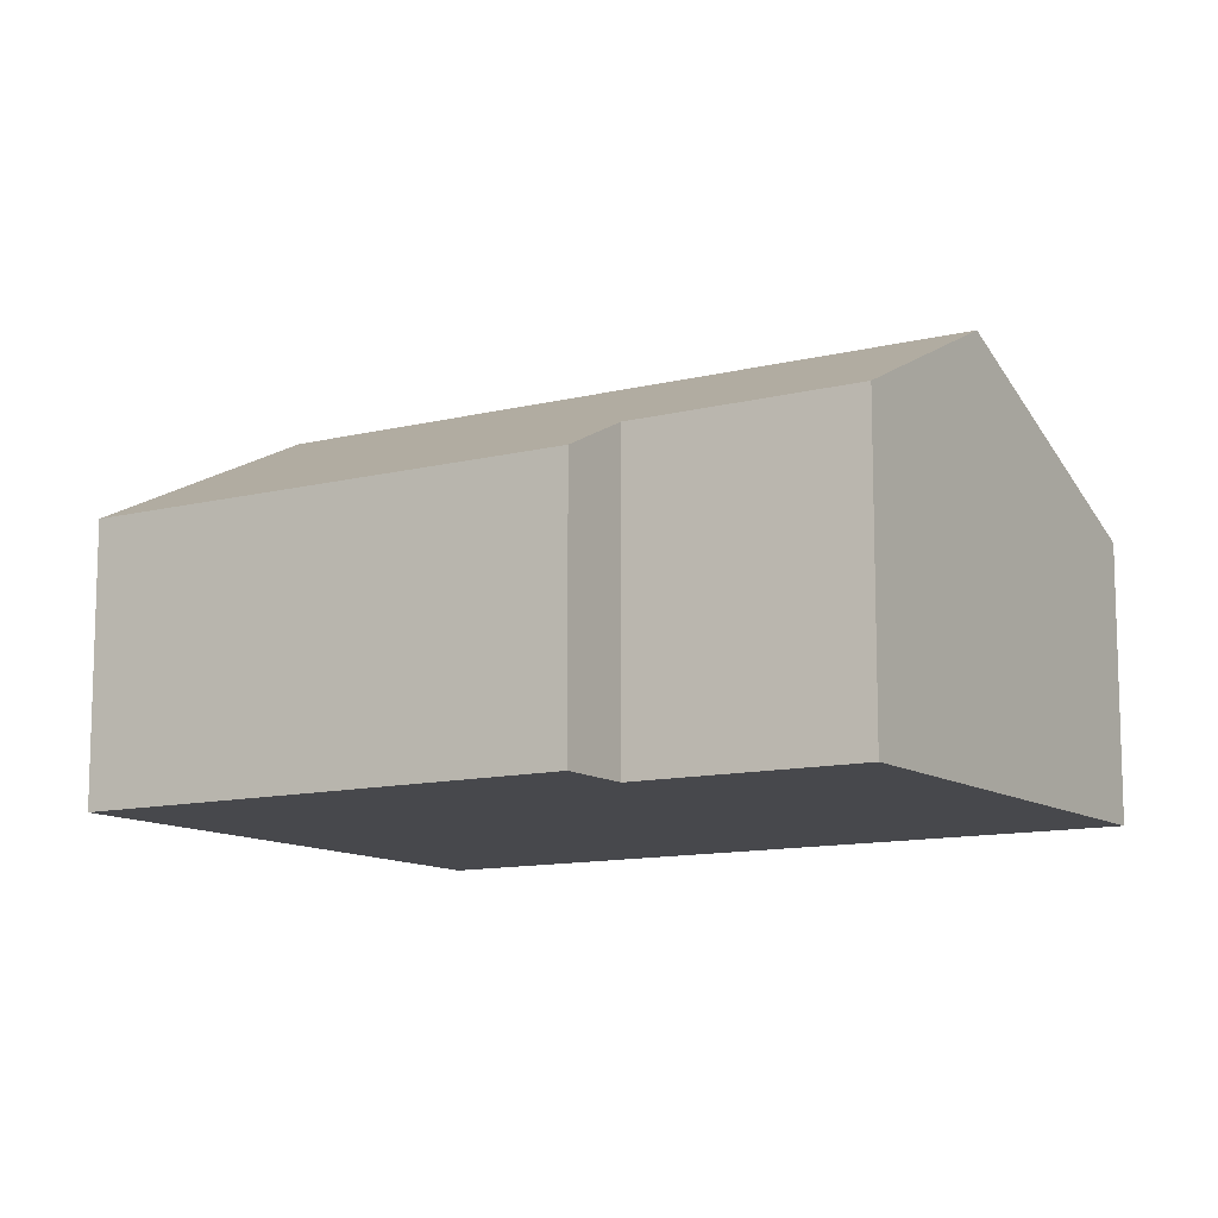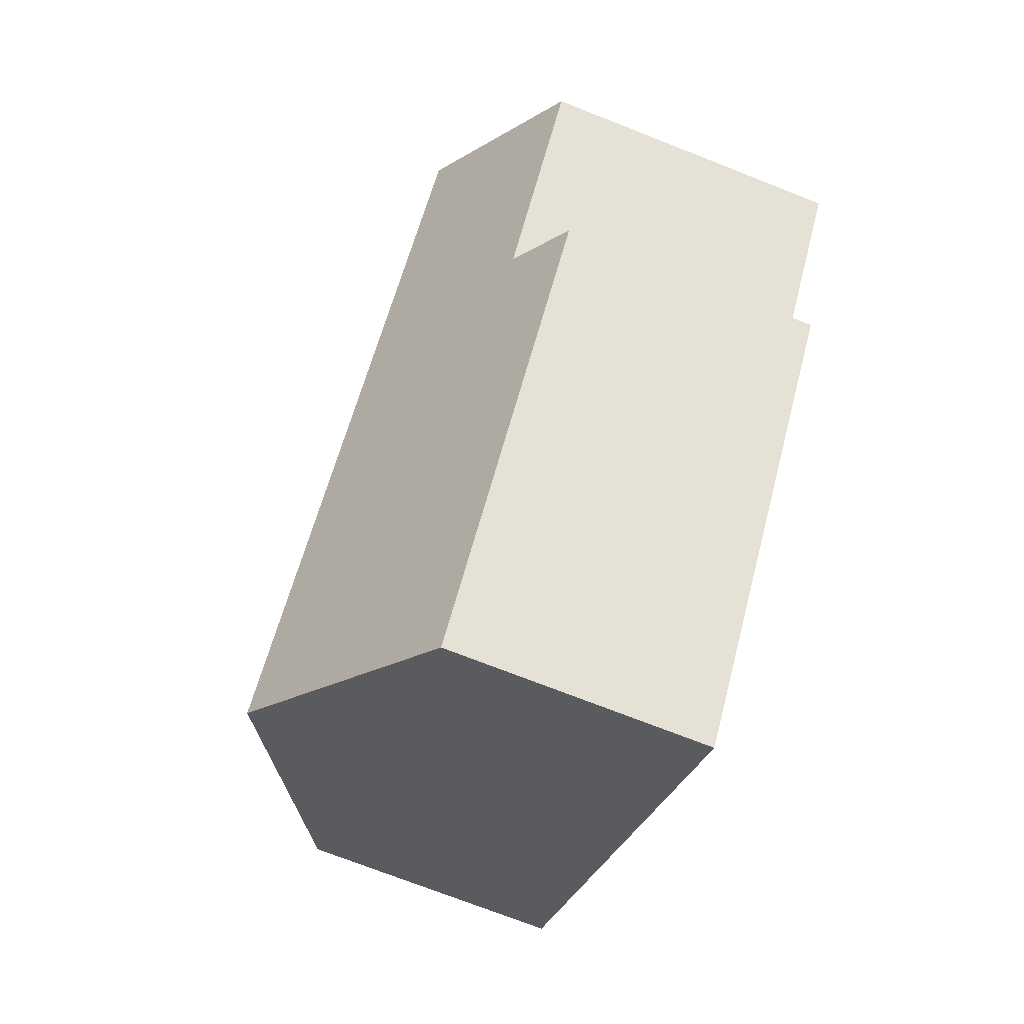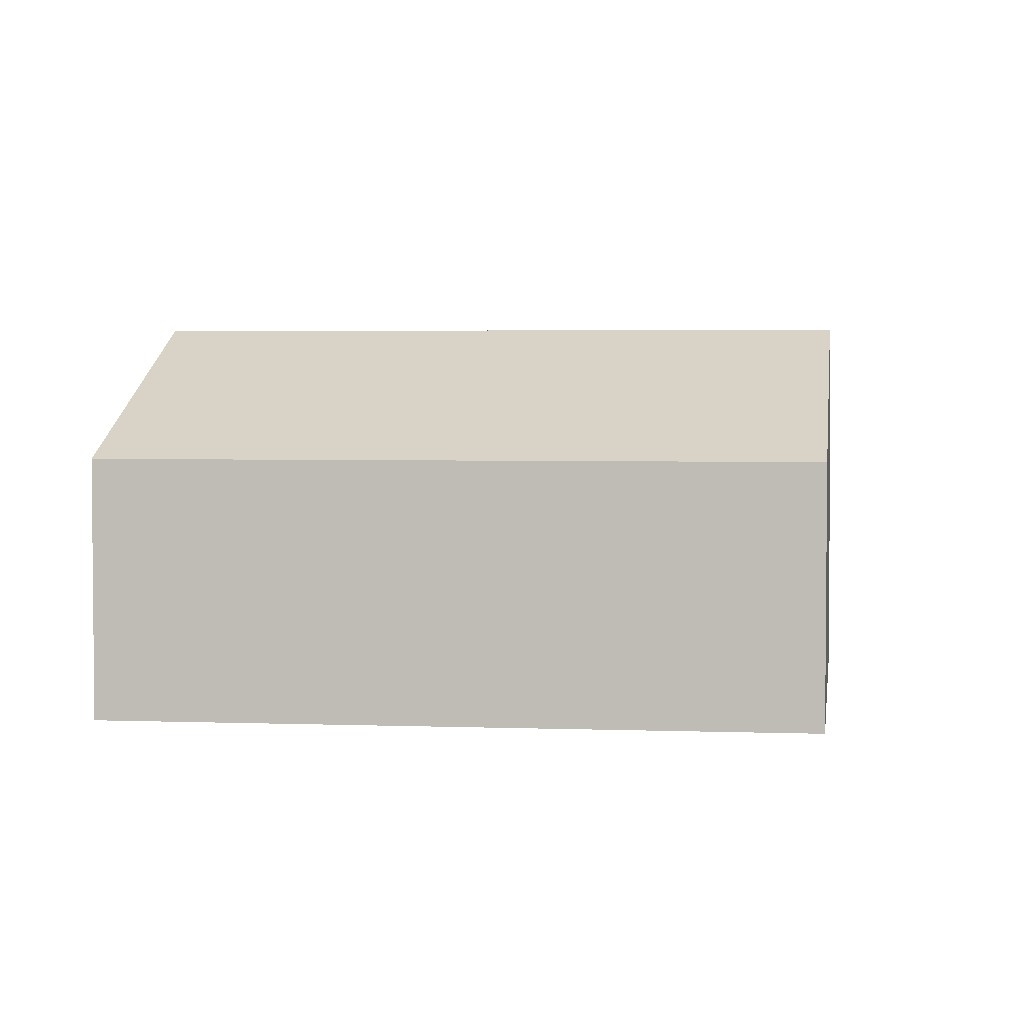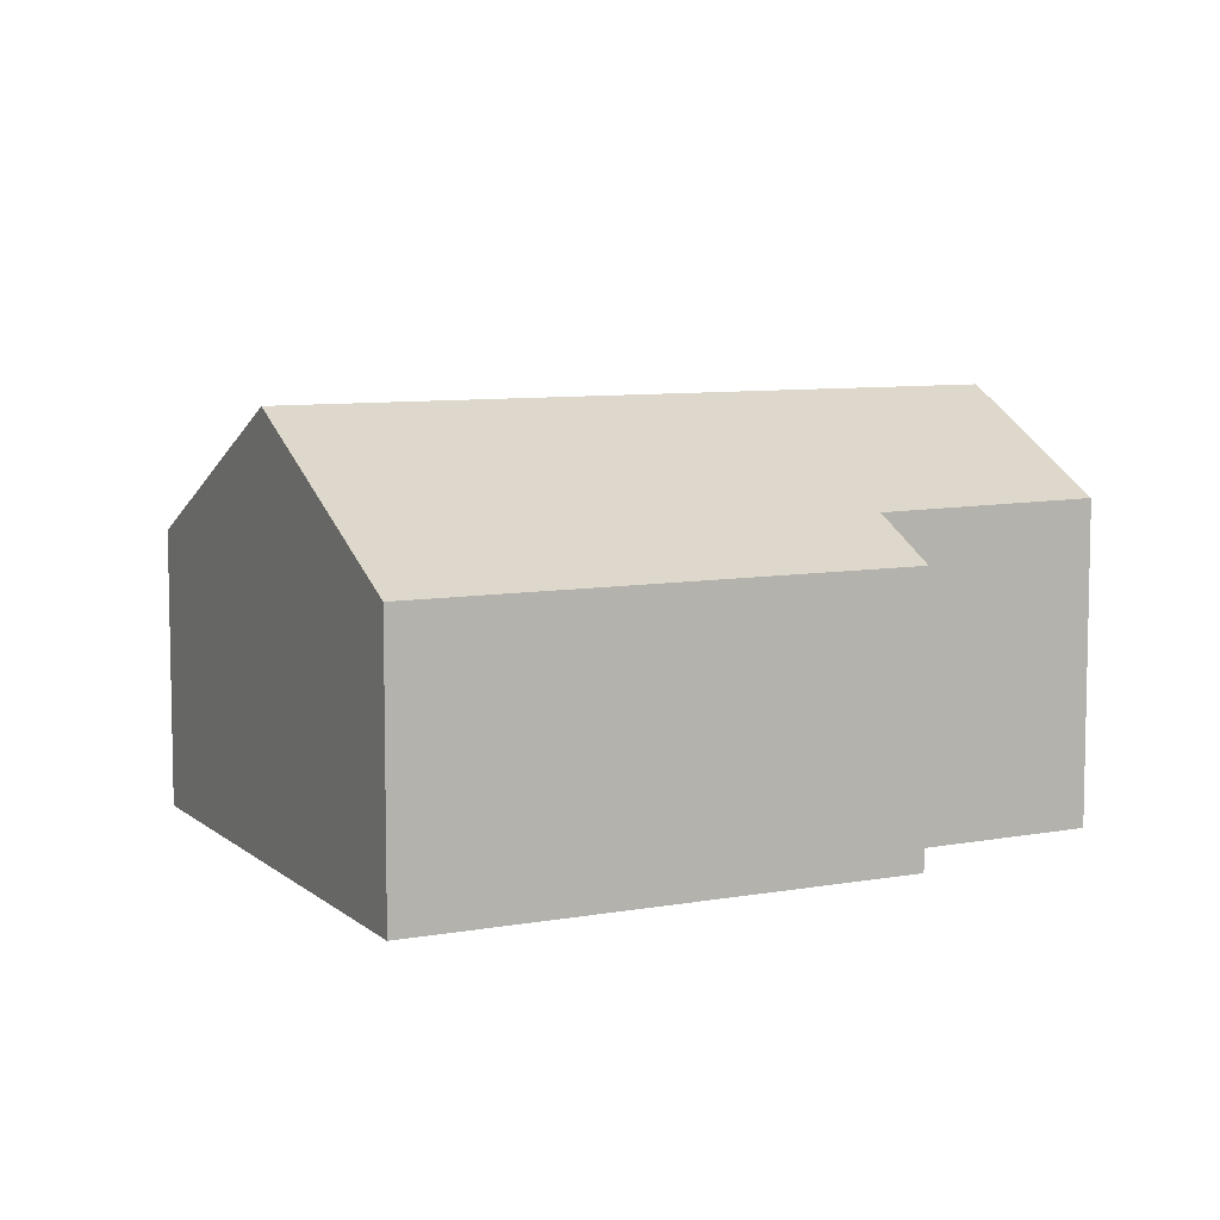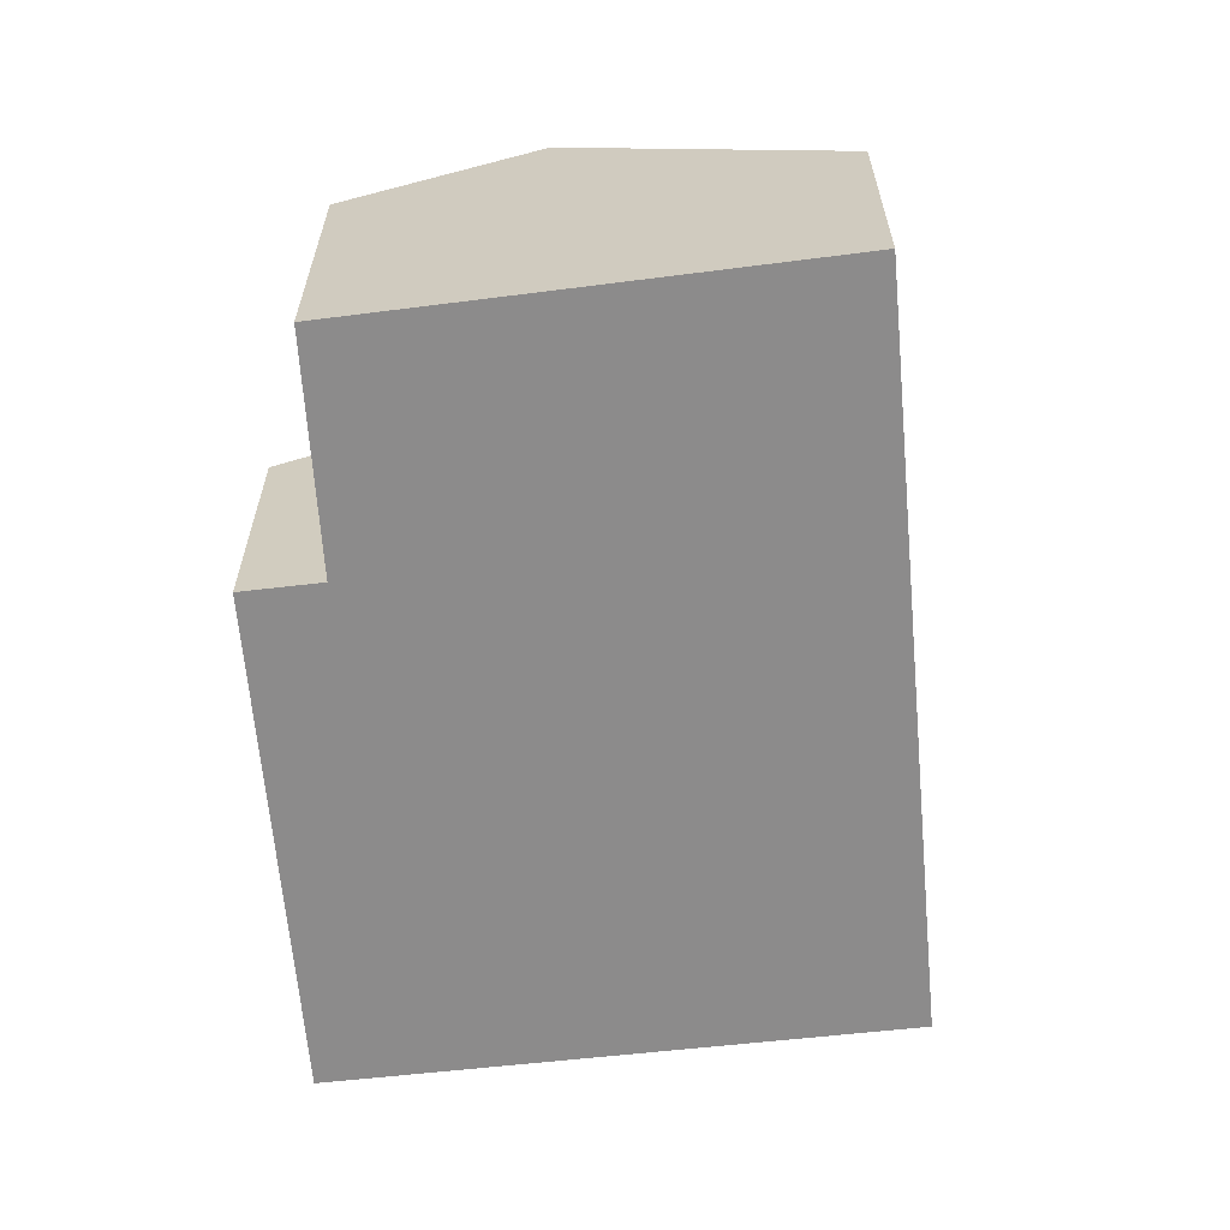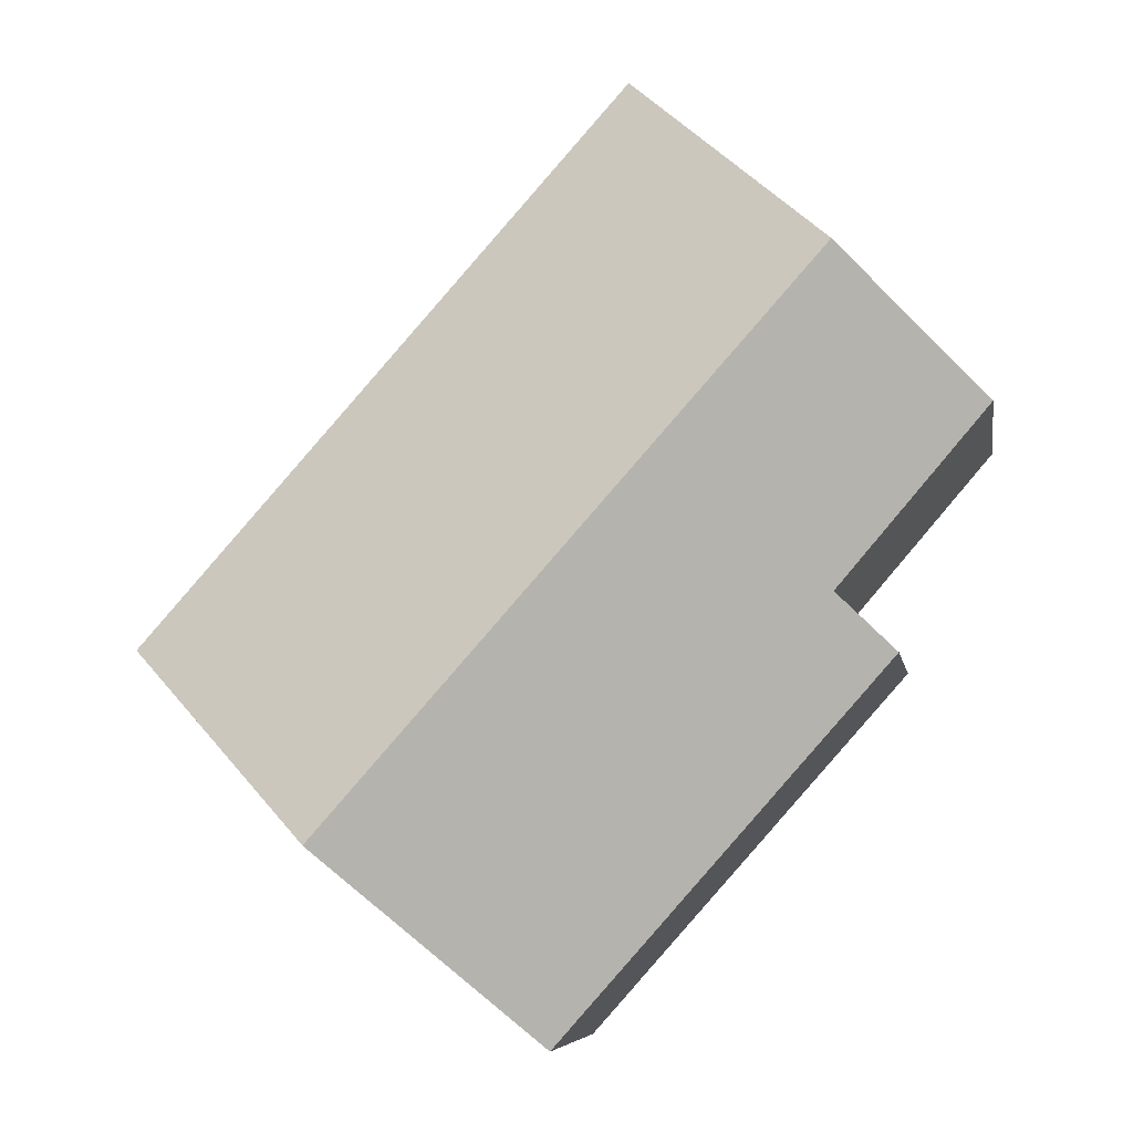
<metadata>
{"format":"obj","ext":"obj","renderer":"f3d","projection":"perspective","resolution":1024,"background":"white","views":[{"elev":-11.6,"azim":-100.6,"up":"+Y"},{"elev":-72.5,"azim":-111.5,"up":"+Z"},{"elev":3.4,"azim":55.2,"up":"+Y"},{"elev":7.9,"azim":-158.8,"up":"+Y"},{"elev":-64.0,"azim":-36.6,"up":"+Y"},{"elev":-6.7,"azim":-170.7,"up":"+Z"}]}
</metadata>
<code>
v  1.85 5.4 -4.639
v  12.74 8.102 -8.294
v  8.563 5.397 -12.18
v  3.025 6.166 -3.53
v  2.876 8.102 2.771
v  0 6.209 3.802e-16
v  16.93 5.39 -4.398
v  6.996 5.39 6.742
v  1.85 2.841e-16 -4.639
v  8.563 7.459e-16 -12.18
v  0 0 0
v  3.025 2.161e-16 -3.53
v  2.876 -1.697e-16 2.771
v  6.996 -4.128e-16 6.742
v  16.93 2.693e-16 -4.398
v  12.74 5.079e-16 -8.294
g defaultobject
f 1 2 3
f 2 1 4
f 2 4 5
f 5 4 6
f 5 7 2
f 7 5 8
f 3 9 1
f 9 3 10
f 4 11 6
f 11 4 12
f 1 12 4
f 12 1 9
f 11 5 6
f 5 11 8
f 8 11 13
f 8 13 14
f 14 7 8
f 7 14 15
f 2 10 3
f 10 2 7
f 10 7 16
f 16 7 15
f 10 12 9
f 12 13 11
f 13 12 14
f 14 12 15
f 15 12 16
f 16 12 10

</code>
